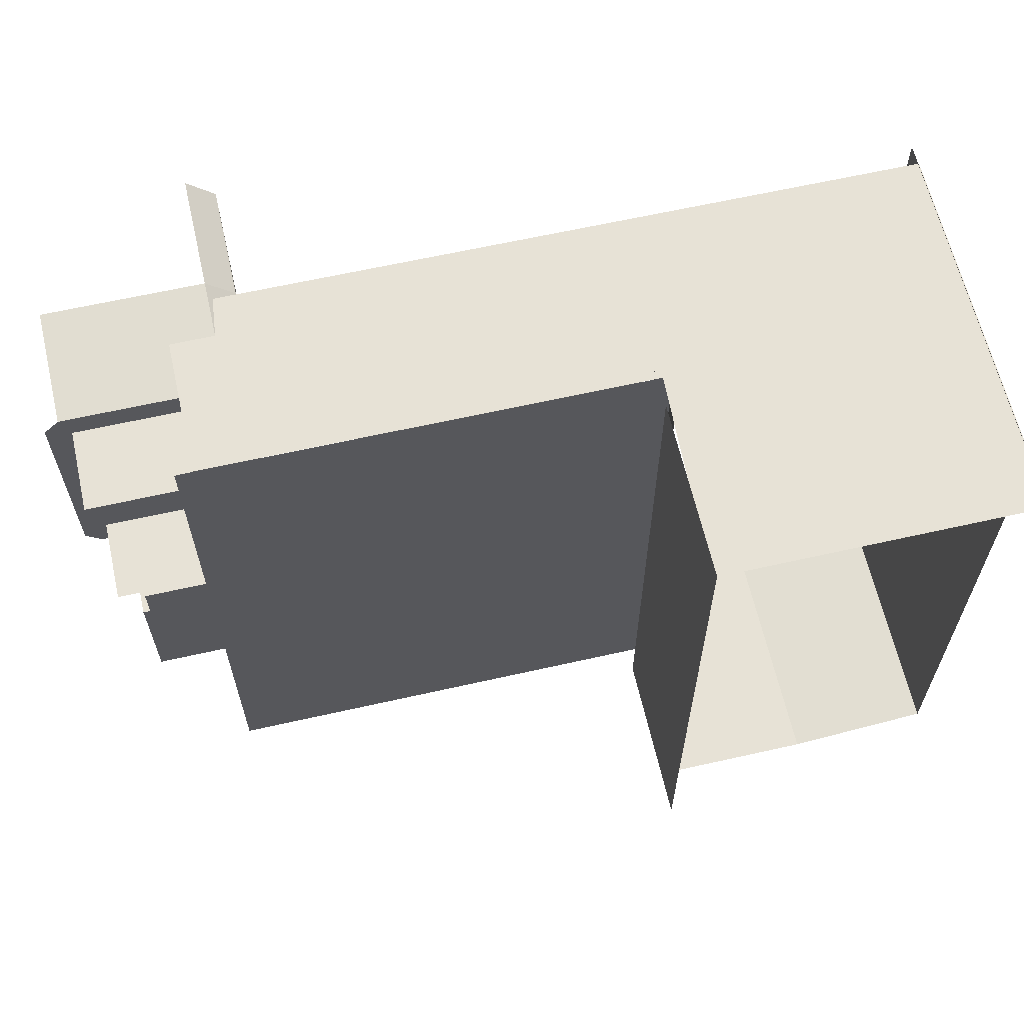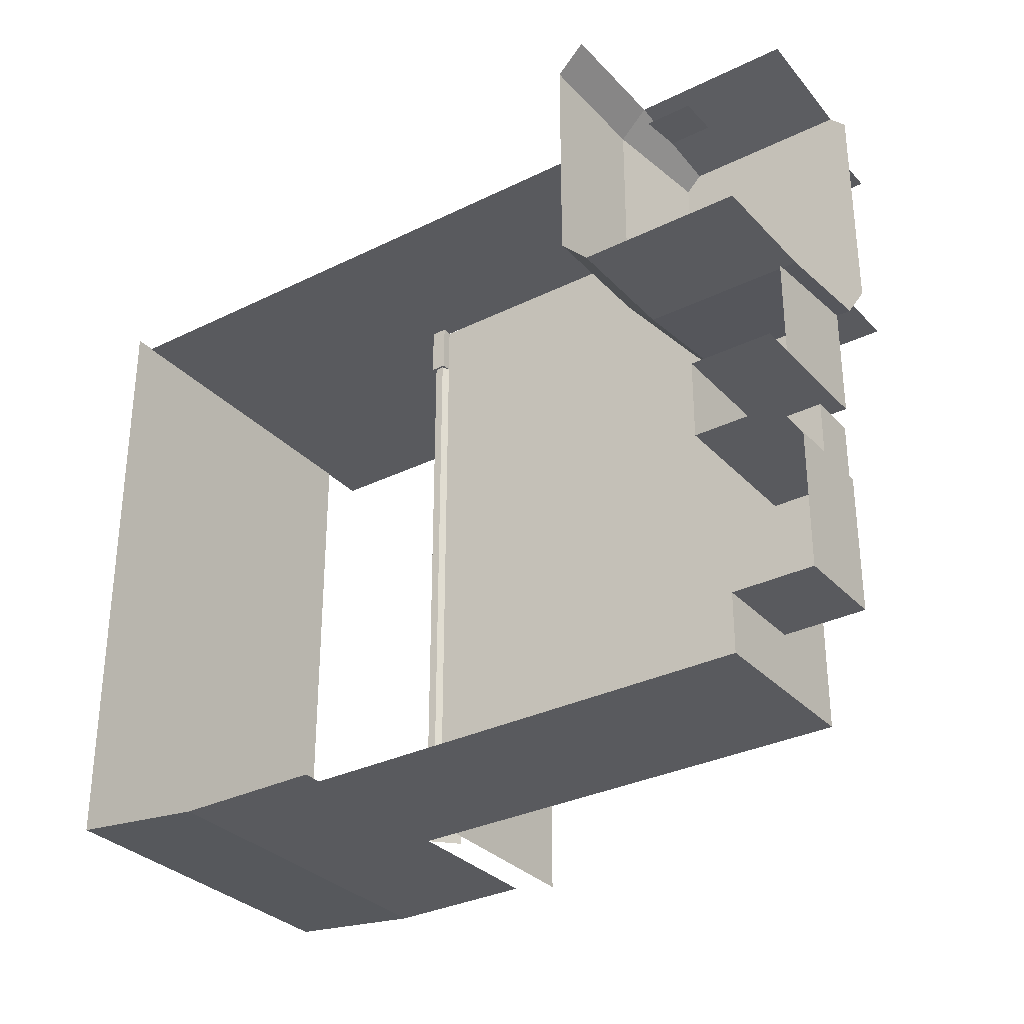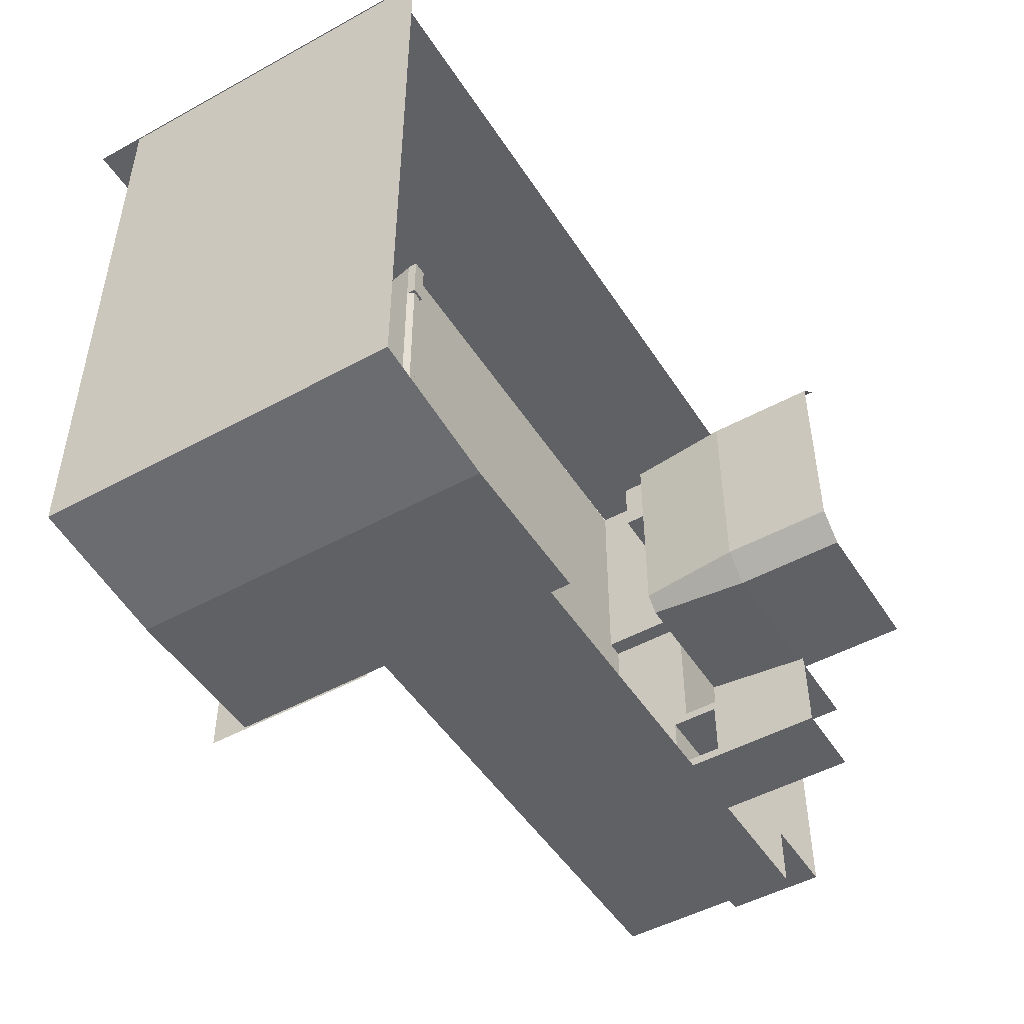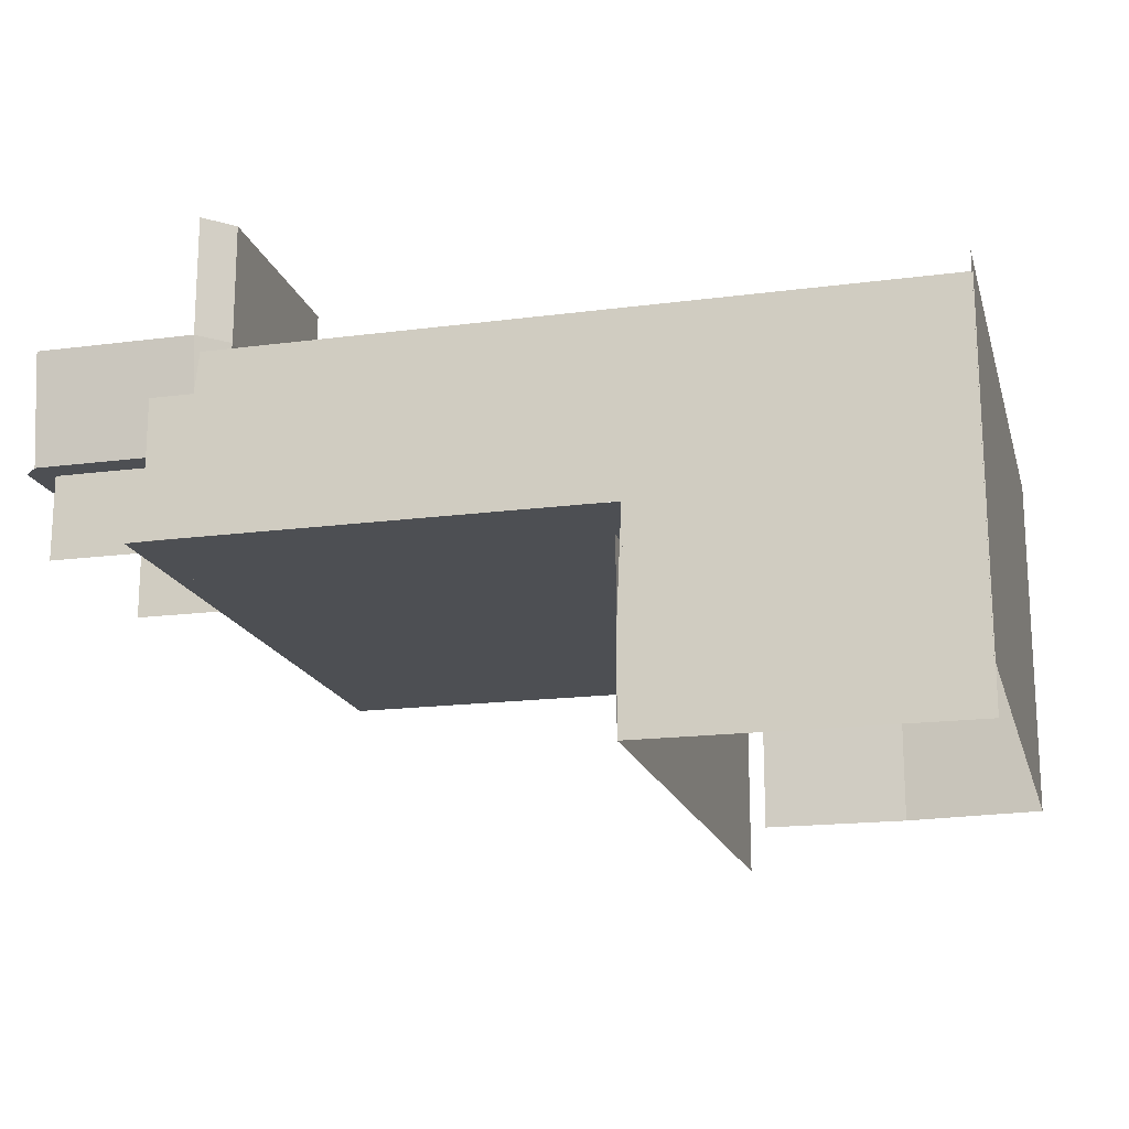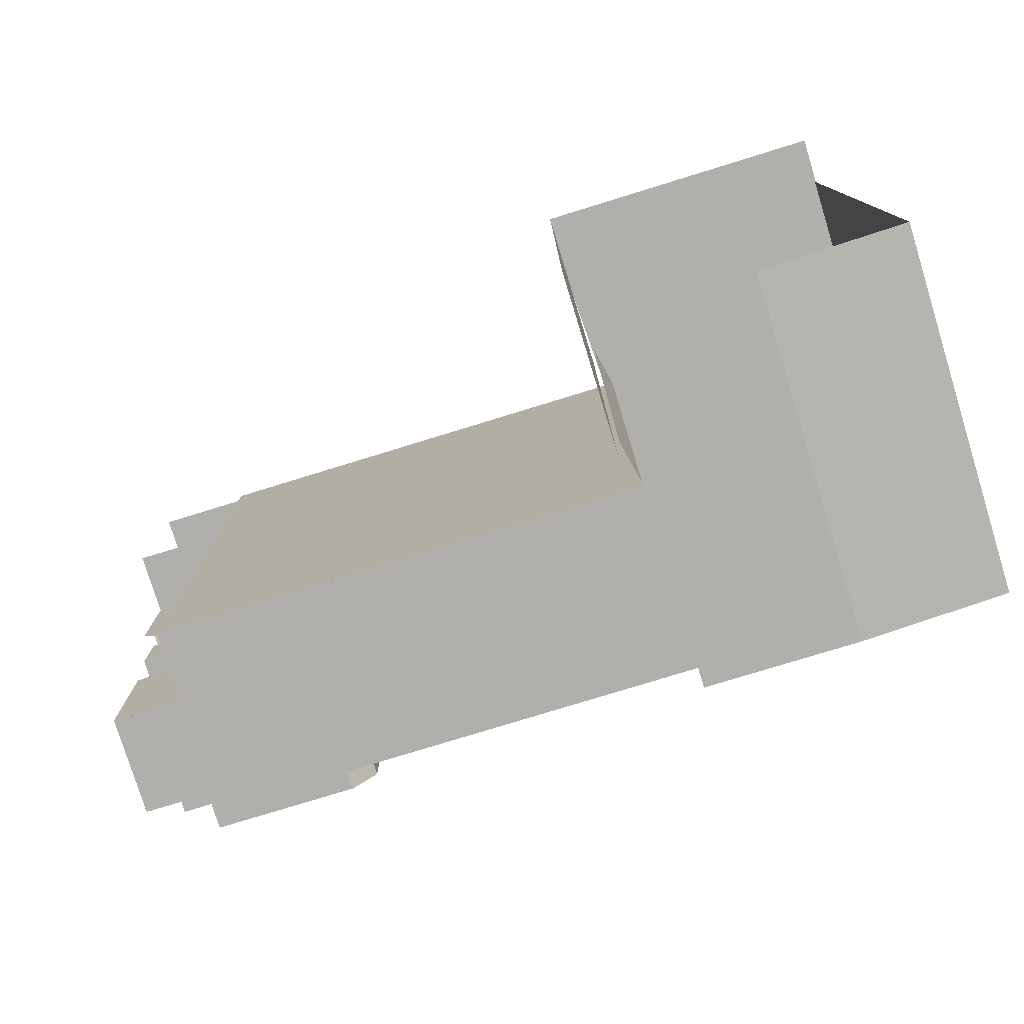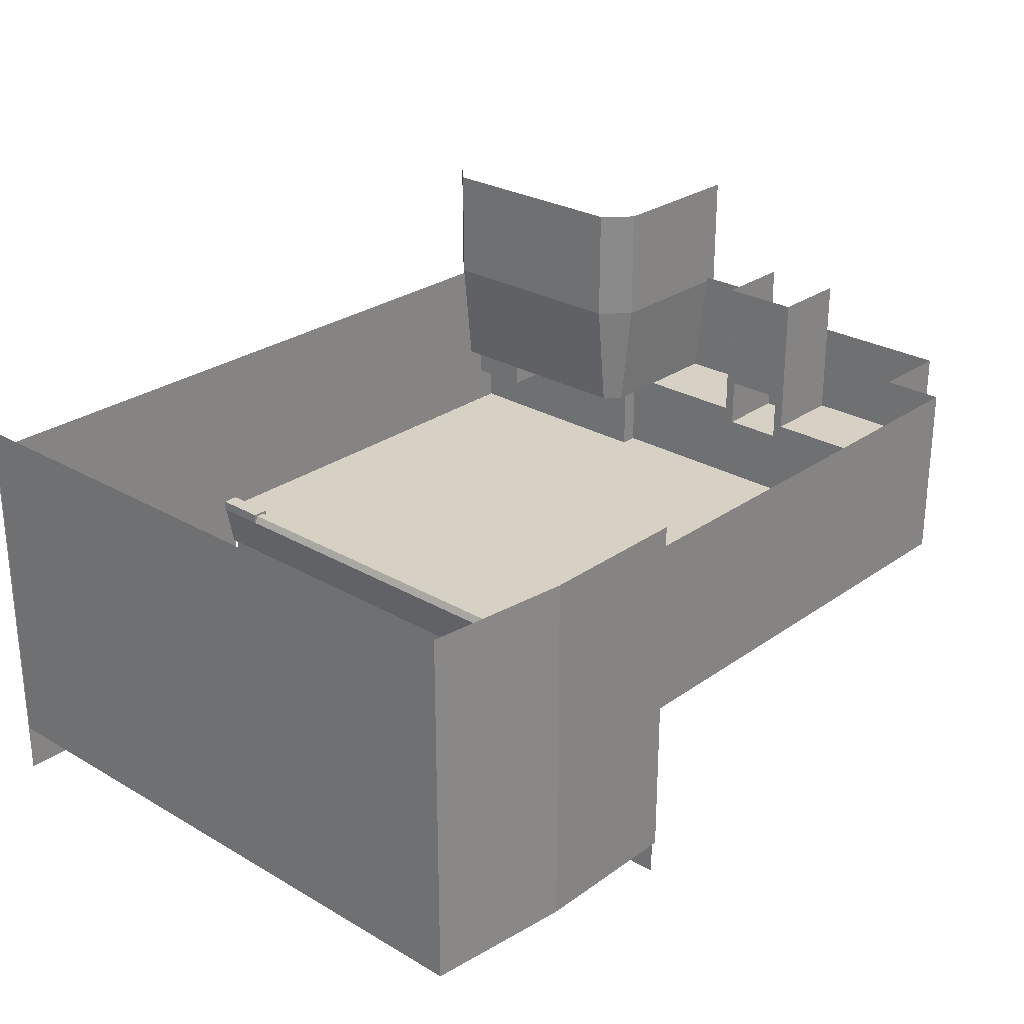
<metadata>
{"format":"obj","ext":"obj","renderer":"f3d","projection":"perspective","resolution":1024,"background":"white","views":[{"elev":63.2,"azim":-12.9,"up":"+Z"},{"elev":-31.6,"azim":-145.1,"up":"+Z"},{"elev":-48.9,"azim":121.4,"up":"+Z"},{"elev":-17.6,"azim":14.5,"up":"+Y"},{"elev":-78.2,"azim":17.1,"up":"+Z"},{"elev":26.8,"azim":132.3,"up":"+Y"}]}
</metadata>
<code>
v -186 -102 -76
v -186 -170 -66
v -186 -170 -146
v -186 -170 -146
v -186 -170 -66
v -186 -87 -146
v -186 -102 -136
v -259 -102 -76
v -259 -52 -76
v -259 -102 -136
v -259 -52 -136
v -186 -52 -136
v -186 -52 -76
v -186 -44 -66
v -186 -87 -66
v -186 -44 -146
v -269 -44 -146
v -269 -87 -146
v -269 -44 -66
v -269 -87 -66
v 583 -150 299.7
v 583 -150 141.8
v 583 -240 299.7
v 583 -240 141.8
v 583 -150 -16.15
v 583 -240 -16.15
v 583 -150 -174.1
v 583 -240 -174.1
v 583 -150 -332
v 583 -240 -332
v 438.1 -150 -347.5
v 438.1 -240 -347.5
v 285.2 -150 -347
v 285.2 -240 -347
v 583 -330 299.7
v 583 -330 141.8
v 583 -330 -16.15
v 583 -330 -174.1
v 583 -330 -332
v 438.1 -330 -347.5
v 285.2 -330 -347
v 583 30 299.7
v 583 30 141.8
v 583 -60 299.7
v 583 -60 141.8
v 583 30 -16.15
v 583 -60 -16.15
v 583 30 -174.1
v 583 -60 -174.1
v 583 30 -332
v 583 -60 -332
v 438.1 30 -347.5
v 438.1 -60 -347.5
v 285.2 30 -347
v 285.2 -60 -347
v 583 -150 299.7
v 583 -150 141.8
v 583 -150 -16.15
v 583 -150 -174.1
v 583 -150 -332
v 438.1 -150 -347.5
v 285.2 -150 -347
v 425 -380 299
v 271 -380 299
v 425 -282.5 299
v 271 -282.5 299
v 425 -170 299
v 276 -170 299
v 447 -87.5 299
v 293 -87.5 299
v 447 10 299
v 293 10 299
v 139 -87.5 299
v 139 10 299
v -15 -87.5 299
v -15 10 299
v -169 -87.5 299
v -169 10 299
v -169 -87.5 264
v -169 -170 264
v -169 -170 299
v -15 -170 299
v 139 -170 299
v 584 10 299
v 584 -87.5 299
v 584 -170 299
v 584 -282.5 299
v 584 -380 299
v -269 -44 -146
v -269 62 -146
v -186 -44 -146
v -186 62 -146
v -186 62 -66
v -186 -44 -66
v -269 -44 -66
v -269 62 -66
v -274 -170 268
v -168.5 -110 268
v -274 -87 268
v -168.5 -87 268
v -113 -87 264
v -168.5 -110 204
v -113 -110 264
v -113 -110 204
v -113 -87 204
v -168.5 -87 204
v -168.5 -87 74
v -274 -87 74
v -274 -170 74
v -168.5 -170 74
v -168.5 -170 204
v -168.5 -170 268
v 286 -160 -273.5
v 270 -160 -273.5
v 286 -170 -273.5
v 270 -170 -273.5
v 286 -170 -326
v 286 -160 -326
v 270 -160 -326
v 270 -170 -326
v 286 -160 299.5
v 270 -160 299.5
v 286 -170 299.5
v 270 -170 299.5
v 286 -170 247
v 286 -160 247
v 270 -160 247
v 270 -170 247
v -98 25 278
v -110 -87 278
v -98 25 169
v -110 -87 169
v -98 25 60
v -110 -87 60
v -125 25 33
v -125 -87 45
v -283 -87 45
v -283 25 33
v -298 -87 278
v -125 -87 293
v -283 -87 293
v -283 25 305
v -125 25 305
v -125 144 305
v -98 144 278
v -98 144 169
v -98 144 60
v -125 144 33
v -283 144 33
v -298 -87 169
v -298 -87 60
v -269 -87 -286
v -269 -87 -146
v -186 -87 -286
v -186 -87 -146
v -186 -170 -286
v -186 -170 -146
v -269 -87 -66
v -269 -87 74
v -186 -87 -66
v -186 -87 74
v -186 -170 -66
v -186 -170 74
v 249 -170 299.1
v 286 -170 298
v 286 -170 191.1
v 276 -214 191.1
v 286 -170 83.09
v 276 -214 83.09
v 286 -170 -24.93
v 276 -214 299.1
v 75 -170 -347
v 109.8 -170 -297.8
v 136 -170 -347
v 286 -170 -241
v 144.6 -170 -148.6
v 286 -170 -132.9
v 276 -214 -24.93
v 276 -214 -132.9
v 276 -214 -241
v 286 -170 -347
v 276 -214 -337
v 214.2 -170 149.9
v 179.4 -170 0.6484
v -186 -170 298
v -125 -170 298.8
v -186 -170 191.1
v -125 -170 191.1
v -186 -170 83.09
v -125 -170 83.09
v -186 -170 -24.93
v -125 -170 -24.93
v -186 -170 -132.9
v -125 -170 -132.9
v -186 -170 -241
v -125 -170 -241
v -186 -170 -347
v -125 -170 -347
v 271 -380 141.8
v 271 -380 -16.15
v 271 -290 141.8
v 271 -290 -16.15
v 271 -380 -174.1
v 271 -290 -174.1
v 271 -200 141.8
v 271 -200 -16.15
v 271 -200 -174.1
v 271 -200 299.7
v 271 -290 299.7
v 271 -380 299.7
v 271 -380 -332
v 271 -290 -332
v 271 -200 -332
v -269 -87 45.5
v -269 -87 -66
v -269 30 45.5
v -269 30 -66.75
v -269 -87 -146
v -269 -87 -286
v -269 10 -145
v -269 10 -286
v -186 -87 -286
v -186 10 -286
v -186 -80 -347
v -186 10 -347
v -25 -80 -347
v -25 10 -347
v 136 -80 -347
v 136 10 -347
v 285.5 -80 -347
v 285.5 10 -347
v 285.5 -170 -347
v 136 -170 -347
v -25 -170 -347
v -186 -170 -347
v -186 -170 -286
v -0.3281 -170 -148.6
v 109.8 -170 -297.8
v -0.3281 -170 -297.8
v -0.3281 -170 -347
v 75 -170 -347
v -125 -170 -347
v -125 -170 -297.8
v -125 -170 -148.6
v -0.3281 -170 0.6486
v -125 -170 0.6486
v -0.3281 -170 149.9
v -125 -170 149.9
v -0.3281 -170 299
v -125 -170 298.8
v 214.2 -170 149.9
v 124.3 -170 299.1
v 239.7 -170 259
v 249 -170 299.1
v 124.3 -170 149.9
v 124.3 -170 0.6485
v 179.4 -170 0.6486
v 144.6 -170 -148.6
v 270 -170 -96
v 273.5 -162.4 -96
v 270 -170 -273.5
v 273.5 -162.4 -273.5
v 282.5 -162.4 -96
v 282.5 -162.4 -273.5
v 286 -170 -96
v 286 -170 -273.5
v 286 -170 81.5
v 282.5 -162.4 81.5
v 286 -170 259
v 282.5 -162.4 259
v 273.5 -162.4 81.5
v 273.5 -162.4 259
v 270 -170 81.5
v 270 -170 259
f 1 2 3
f 3 2 4
f 2 5 4
f 6 7 3
f 3 7 1
f 7 8 1
f 1 8 9
f 8 10 9
f 9 10 11
f 10 12 11
f 11 12 13
f 12 14 13
f 13 14 1
f 14 15 1
f 1 15 2
f 12 16 14
f 1 9 13
f 9 11 13
f 17 16 18
f 18 16 6
f 16 12 6
f 6 12 7
f 12 10 7
f 7 10 8
f 14 19 15
f 19 20 15
f 21 22 23
f 23 22 24
f 22 25 24
f 24 25 26
f 25 27 26
f 26 27 28
f 27 29 28
f 28 29 30
f 29 31 30
f 30 31 32
f 31 33 32
f 32 33 34
f 23 24 35
f 35 24 36
f 24 26 36
f 36 26 37
f 26 28 37
f 37 28 38
f 28 30 38
f 38 30 39
f 30 32 39
f 39 32 40
f 32 34 40
f 40 34 41
f 42 43 44
f 44 43 45
f 43 46 45
f 45 46 47
f 46 48 47
f 47 48 49
f 48 50 49
f 49 50 51
f 50 52 51
f 51 52 53
f 52 54 53
f 53 54 55
f 44 45 56
f 56 45 57
f 45 47 57
f 57 47 58
f 47 49 58
f 58 49 59
f 49 51 59
f 59 51 60
f 51 53 60
f 60 53 61
f 53 55 61
f 61 55 62
f 63 64 65
f 64 66 65
f 65 66 67
f 66 68 67
f 67 68 69
f 68 70 69
f 69 70 71
f 70 72 71
f 70 73 72
f 72 73 74
f 73 75 74
f 74 75 76
f 75 77 76
f 76 77 78
f 79 77 80
f 80 77 81
f 77 75 81
f 81 75 82
f 75 73 82
f 82 73 83
f 73 70 83
f 83 70 68
f 71 84 69
f 84 85 69
f 69 85 67
f 85 86 67
f 67 86 65
f 86 87 65
f 65 87 63
f 87 88 63
f 89 90 91
f 90 92 91
f 92 93 91
f 91 93 94
f 93 95 94
f 96 95 93
f 97 98 99
f 99 98 100
f 98 101 100
f 102 103 98
f 98 103 101
f 103 104 101
f 101 104 105
f 104 106 105
f 103 102 104
f 104 102 106
f 102 107 106
f 108 107 109
f 109 107 110
f 107 102 110
f 110 102 111
f 102 98 111
f 111 98 112
f 98 97 112
f 113 114 115
f 114 116 115
f 115 117 113
f 117 118 113
f 113 118 114
f 118 119 114
f 114 119 116
f 119 120 116
f 119 118 120
f 118 117 120
f 121 122 123
f 122 124 123
f 123 125 121
f 125 126 121
f 121 126 122
f 126 127 122
f 122 127 124
f 127 128 124
f 127 126 128
f 126 125 128
f 129 130 131
f 130 132 131
f 131 132 133
f 132 134 133
f 133 134 135
f 134 136 135
f 135 136 137
f 136 134 137
f 137 138 135
f 139 140 141
f 141 140 142
f 140 143 142
f 143 129 144
f 144 129 145
f 129 131 145
f 145 131 146
f 131 133 146
f 146 133 147
f 133 135 147
f 147 135 148
f 135 138 148
f 148 138 149
f 143 140 129
f 129 140 130
f 140 139 130
f 130 139 132
f 139 150 132
f 132 150 134
f 150 151 134
f 134 151 137
f 152 153 154
f 153 155 154
f 154 155 156
f 155 157 156
f 158 159 160
f 159 161 160
f 160 161 162
f 161 163 162
f 164 165 166
f 165 167 166
f 166 167 168
f 167 169 168
f 168 169 170
f 171 167 165
f 172 173 174
f 174 173 175
f 173 176 175
f 175 176 177
f 176 170 177
f 177 170 178
f 170 169 178
f 178 179 177
f 177 179 175
f 179 180 175
f 175 180 181
f 180 182 181
f 164 166 183
f 166 168 183
f 183 168 184
f 168 170 184
f 184 170 176
f 185 186 187
f 186 188 187
f 187 188 189
f 188 190 189
f 189 190 191
f 190 192 191
f 191 192 193
f 192 194 193
f 193 194 195
f 194 196 195
f 195 196 197
f 196 198 197
f 175 181 174
f 199 200 201
f 201 200 202
f 200 203 202
f 202 203 204
f 201 202 205
f 205 202 206
f 202 204 206
f 206 204 207
f 205 208 201
f 208 209 201
f 201 209 199
f 209 210 199
f 203 211 204
f 211 212 204
f 204 212 207
f 212 213 207
f 214 215 216
f 215 217 216
f 218 219 220
f 220 219 221
f 219 222 221
f 221 222 223
f 222 224 223
f 223 224 225
f 224 226 225
f 225 226 227
f 226 228 227
f 227 228 229
f 228 230 229
f 229 230 231
f 230 228 232
f 232 228 233
f 228 226 233
f 233 226 234
f 226 224 234
f 234 224 235
f 224 222 235
f 235 222 236
f 237 238 239
f 239 238 240
f 238 241 240
f 240 242 239
f 242 243 239
f 239 243 237
f 243 244 237
f 237 244 245
f 244 246 245
f 245 246 247
f 246 248 247
f 247 248 249
f 248 250 249
f 251 252 253
f 252 254 253
f 252 251 255
f 255 251 256
f 251 257 256
f 256 257 258
f 238 237 258
f 258 237 256
f 237 245 256
f 256 245 255
f 245 247 255
f 255 247 252
f 247 249 252
f 259 260 261
f 261 260 262
f 260 263 262
f 262 263 264
f 263 265 264
f 264 265 266
f 267 268 269
f 269 268 270
f 268 271 270
f 270 271 272
f 271 273 272
f 272 273 274
f 265 263 267
f 267 263 268
f 263 260 268
f 268 260 271
f 260 259 271
f 271 259 273

</code>
